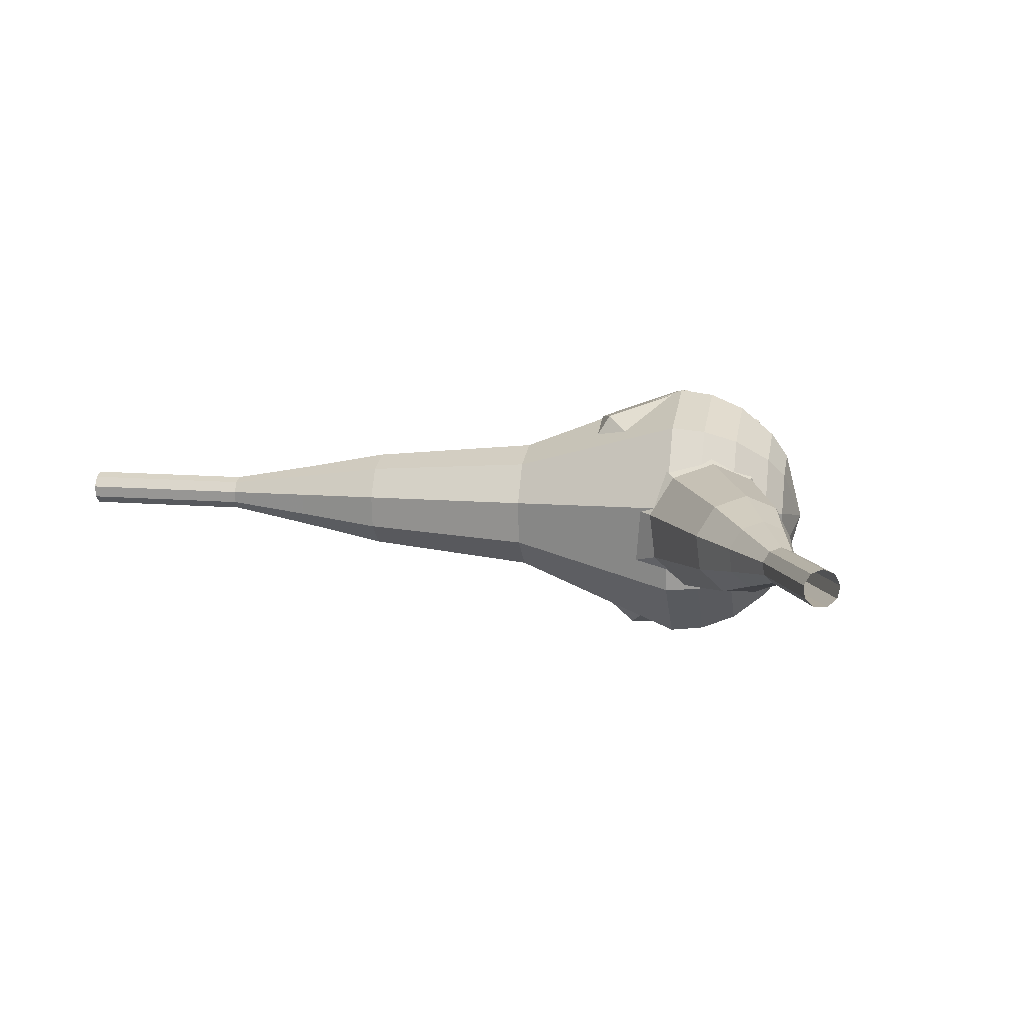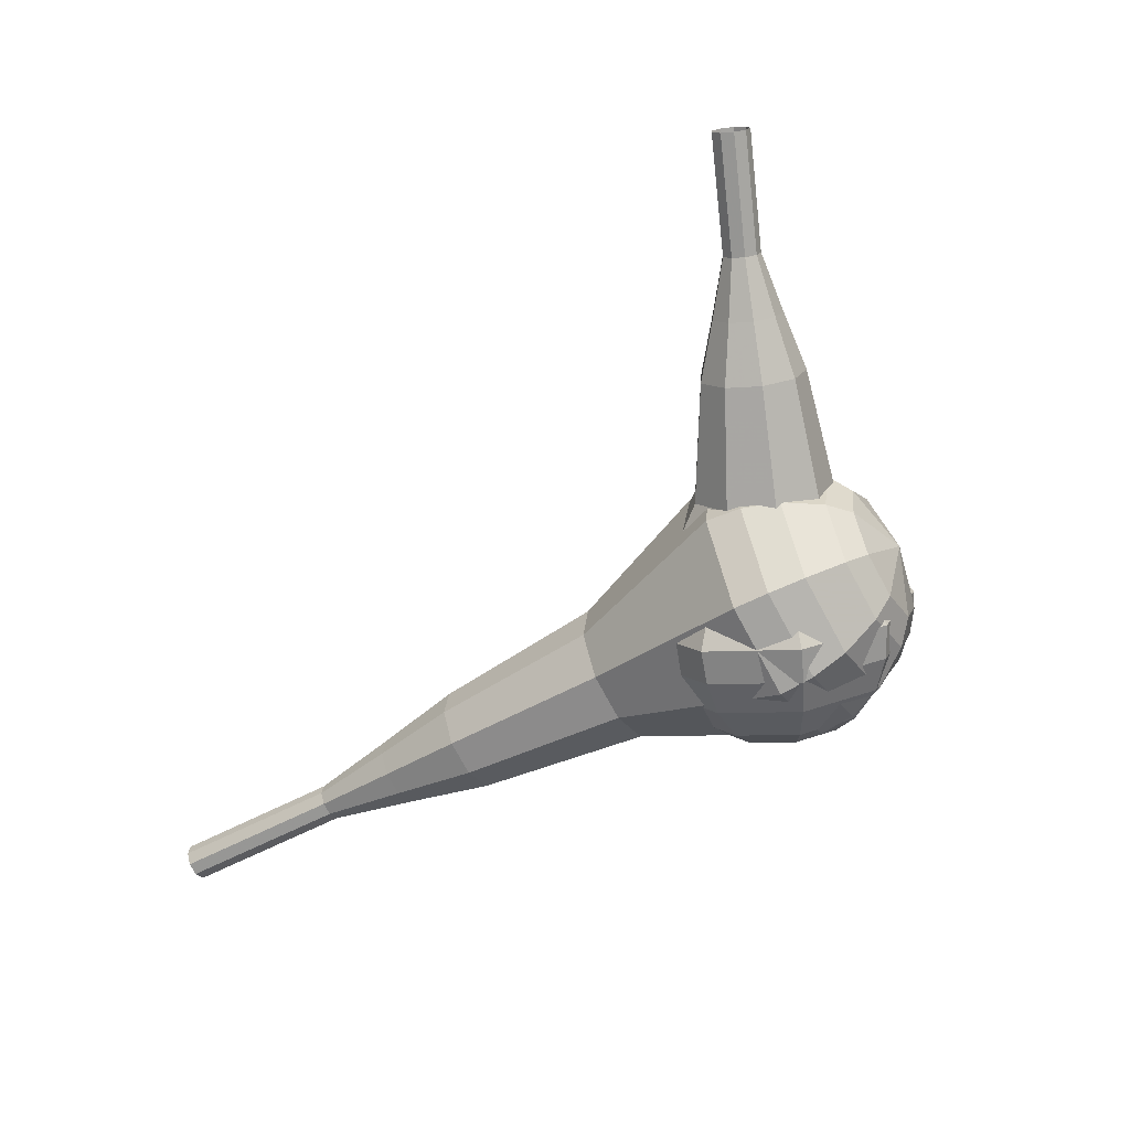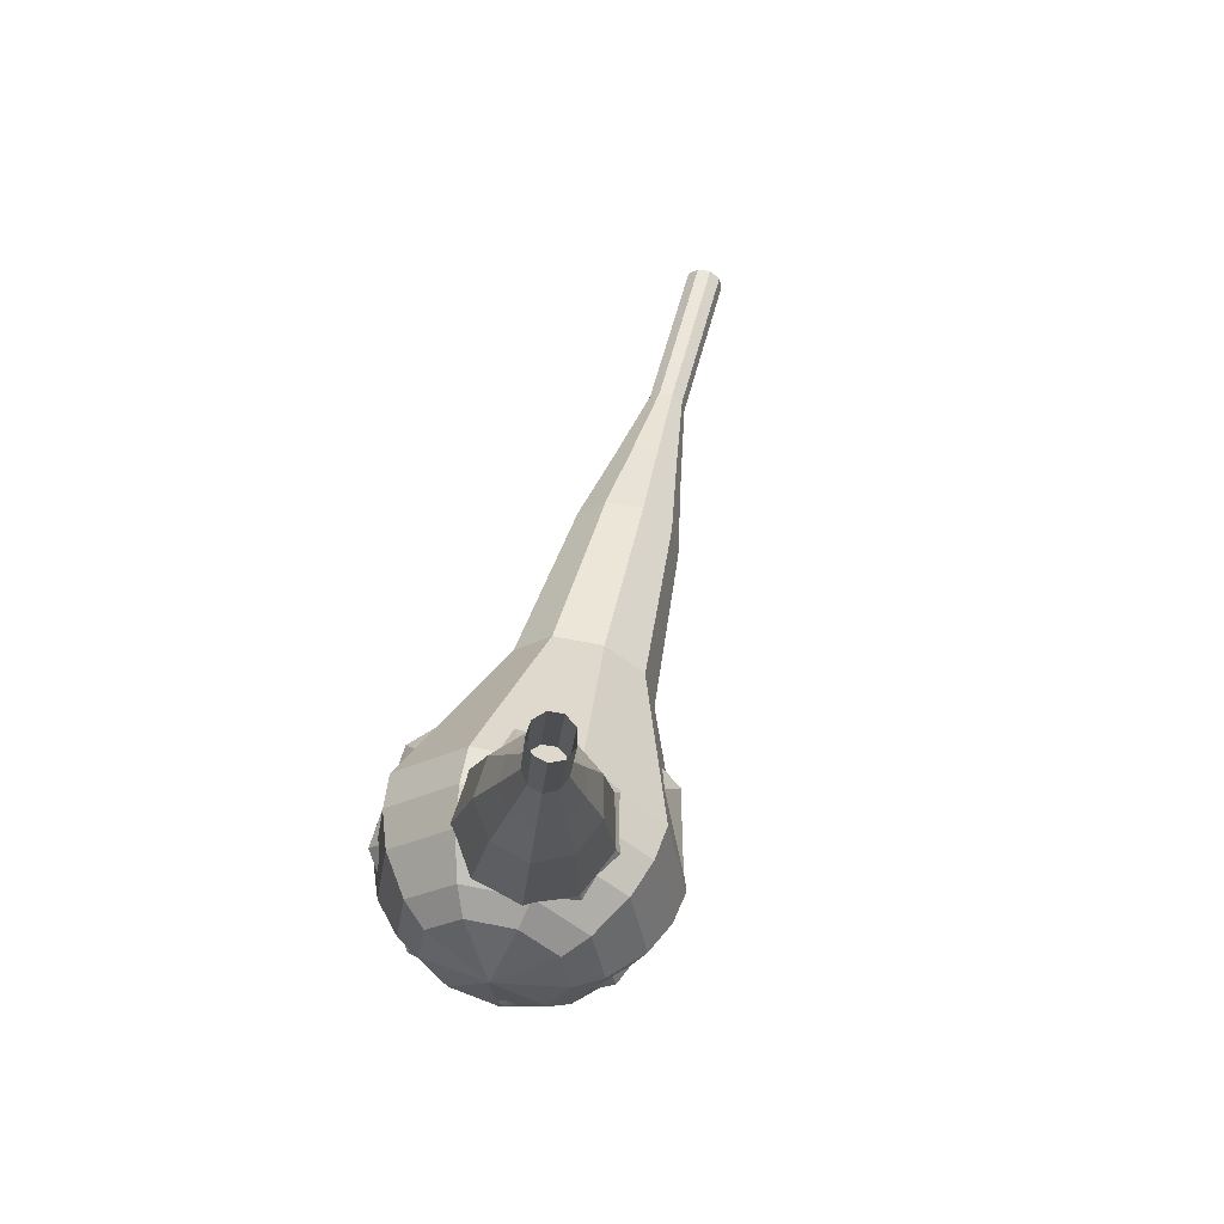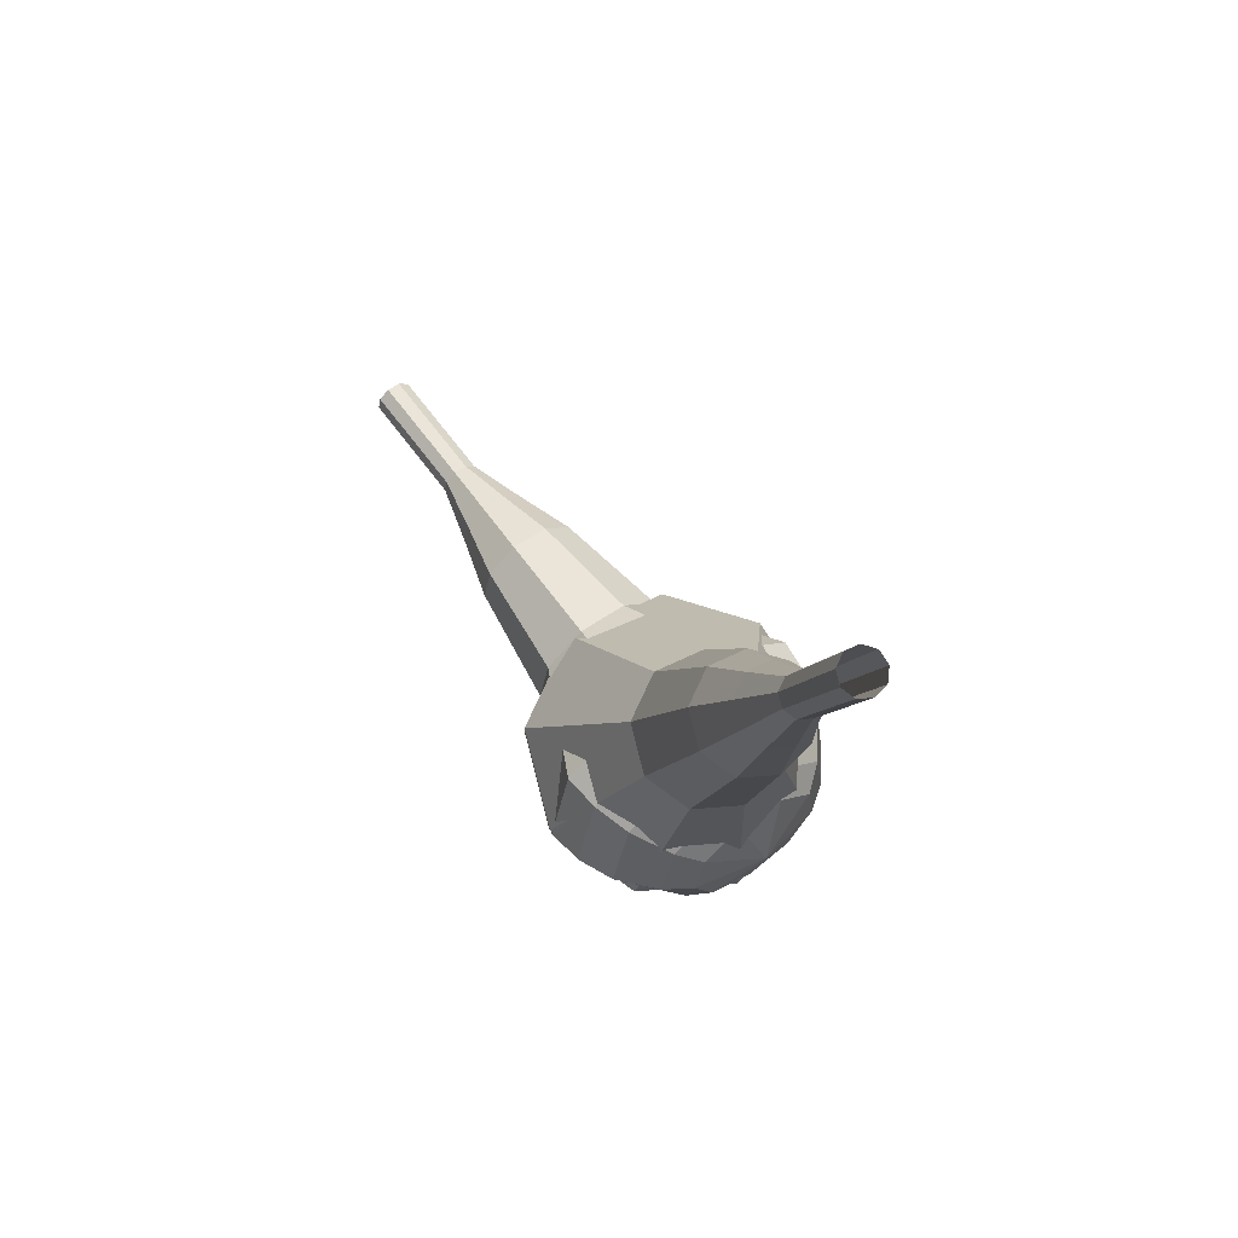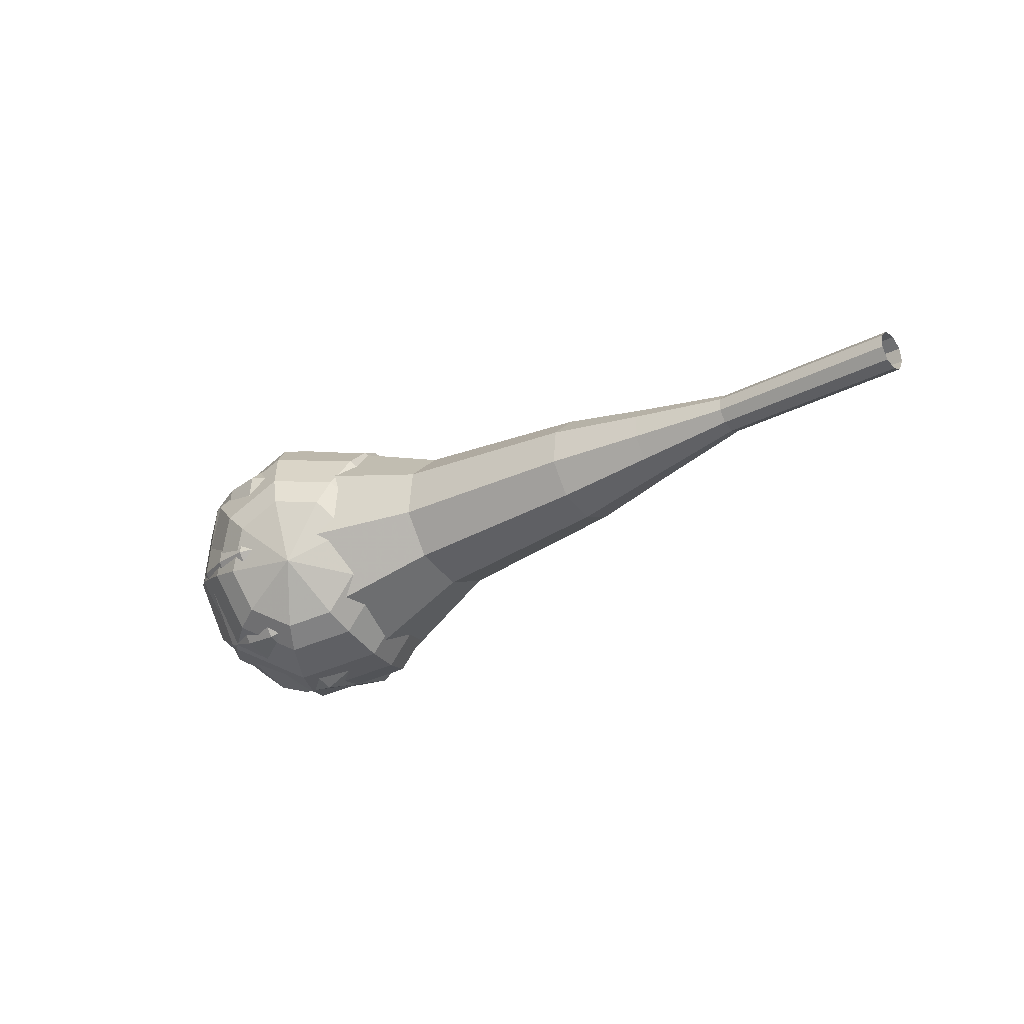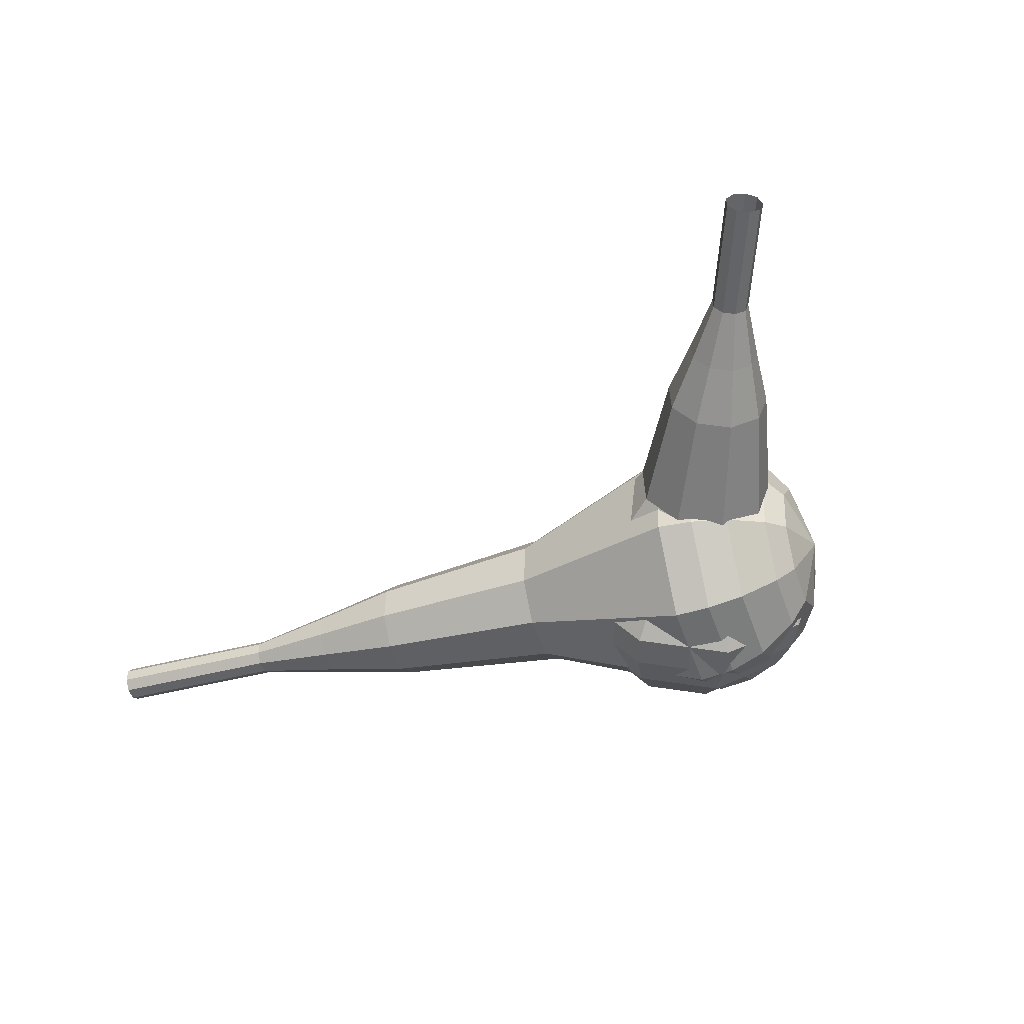
<metadata>
{"format":"obj","ext":"obj","renderer":"f3d","projection":"perspective","resolution":1024,"background":"white","views":[{"elev":40.1,"azim":-122.1,"up":"+Z"},{"elev":-42.0,"azim":-100.9,"up":"+Z"},{"elev":1.5,"azim":-62.3,"up":"+Y"},{"elev":42.3,"azim":84.0,"up":"+Y"},{"elev":-36.6,"azim":86.8,"up":"+Z"},{"elev":-21.7,"azim":-111.7,"up":"+Z"}]}
</metadata>
<code>
g tube1
v 165.4 138 186.7
v 165.6 137.8 186.1
v 166 137.4 185.8
v 166.5 136.9 185.9
v 166.8 136.7 186.4
v 166.9 136.7 187.1
v 166.6 137 187.6
v 166.1 137.5 187.7
v 165.6 137.9 187.4
v 165.4 138 186.7
v 162.3 134.4 187.1
v 162.4 134.3 186.5
v 162.8 133.8 186.2
v 163.3 133.4 186.3
v 163.7 133.1 186.8
v 163.7 133.2 187.5
v 163.4 133.5 188
v 162.9 134 188.1
v 162.5 134.3 187.8
v 162.3 134.4 187.1
v 159.1 130.9 187.6
v 159.3 130.7 186.9
v 159.7 130.3 186.6
v 160.2 129.9 186.7
v 160.6 129.6 187.2
v 160.6 129.6 187.9
v 160.3 130 188.4
v 159.8 130.4 188.5
v 159.3 130.8 188.2
v 159.1 130.9 187.6
v 155.3 127.9 188
v 155.6 127.6 186.8
v 156.4 126.8 186.1
v 157.3 126 186.3
v 158 125.5 187.3
v 158.1 125.6 188.6
v 157.5 126.2 189.6
v 156.6 127 189.8
v 155.7 127.7 189.2
v 155.3 127.9 188
v 151.5 125 188.4
v 151.9 124.5 186.6
v 153.1 123.3 185.6
v 154.5 122.1 185.9
v 155.5 121.3 187.4
v 155.6 121.5 189.3
v 154.8 122.4 190.8
v 153.4 123.7 191.1
v 152.1 124.7 190.2
v 151.5 125 188.4
v 144.5 118.6 189.2
v 145 117.8 186.8
v 146.6 116.3 185.5
v 148.5 114.6 185.9
v 149.9 113.7 187.9
v 150 113.8 190.5
v 148.9 115 192.4
v 147 116.8 192.9
v 145.3 118.1 191.6
v 144.5 118.6 189.2
v 135.4 114 190
v 136.4 112.5 185.2
v 139.6 109.4 182.6
v 143.4 106.1 183.5
v 146.1 104.2 187.4
v 146.4 104.5 192.6
v 144.2 106.9 196.5
v 140.4 110.3 197.4
v 137 113.1 194.8
v 135.4 114 190
v 134.3 112.4 190.2
v 135.3 111 185.5
v 138.4 108 183
v 142.1 104.8 183.9
v 144.7 102.9 187.7
v 145 103.2 192.6
v 142.8 105.6 196.4
v 139.2 108.9 197.3
v 135.9 111.6 194.8
v 134.3 112.4 190.2
v 133.7 110.5 190.3
v 134.6 109.2 186.2
v 137.3 106.5 183.9
v 140.6 103.7 184.7
v 143 102 188.1
v 143.2 102.3 192.5
v 141.3 104.4 195.9
v 138 107.4 196.7
v 135 109.8 194.5
v 133.7 110.5 190.3
v 133.6 108.1 190.5
v 134.3 107.1 187.3
v 136.4 105.1 185.6
v 138.9 102.9 186.2
v 140.7 101.6 188.8
v 140.9 101.8 192.2
v 139.4 103.4 194.8
v 136.9 105.7 195.4
v 134.6 107.5 193.7
v 133.6 108.1 190.5
v 133.9 106.5 190.6
v 134.4 105.8 188.2
v 136 104.3 187
v 137.8 102.7 187.4
v 139.1 101.8 189.3
v 139.3 101.9 191.8
v 138.2 103.1 193.7
v 136.4 104.8 194.1
v 134.7 106.1 192.9
v 133.9 106.5 190.6
v 136 103.4 190.6
v 136 103.4 190.6
v 136 103.4 190.6
v 136 103.4 190.6
v 136 103.4 190.6
v 136 103.4 190.6
v 136 103.4 190.6
v 136 103.4 190.6
v 136 103.4 190.6
v 136 103.4 190.6
f 1 2 12
f 12 11 1
f 2 3 13
f 13 12 2
f 3 4 14
f 14 13 3
f 4 5 15
f 15 14 4
f 5 6 16
f 16 15 5
f 6 7 17
f 17 16 6
f 7 8 18
f 18 17 7
f 8 9 19
f 19 18 8
f 9 10 20
f 20 19 9
f 11 12 22
f 22 21 11
f 12 13 23
f 23 22 12
f 13 14 24
f 24 23 13
f 14 15 25
f 25 24 14
f 15 16 26
f 26 25 15
f 16 17 27
f 27 26 16
f 17 18 28
f 28 27 17
f 18 19 29
f 29 28 18
f 19 20 30
f 30 29 19
f 21 22 32
f 32 31 21
f 22 23 33
f 33 32 22
f 23 24 34
f 34 33 23
f 24 25 35
f 35 34 24
f 25 26 36
f 36 35 25
f 26 27 37
f 37 36 26
f 27 28 38
f 38 37 27
f 28 29 39
f 39 38 28
f 29 30 40
f 40 39 29
f 31 32 42
f 42 41 31
f 32 33 43
f 43 42 32
f 33 34 44
f 44 43 33
f 34 35 45
f 45 44 34
f 35 36 46
f 46 45 35
f 36 37 47
f 47 46 36
f 37 38 48
f 48 47 37
f 38 39 49
f 49 48 38
f 39 40 50
f 50 49 39
f 41 42 52
f 52 51 41
f 42 43 53
f 53 52 42
f 43 44 54
f 54 53 43
f 44 45 55
f 55 54 44
f 45 46 56
f 56 55 45
f 46 47 57
f 57 56 46
f 47 48 58
f 58 57 47
f 48 49 59
f 59 58 48
f 49 50 60
f 60 59 49
f 51 52 62
f 62 61 51
f 52 53 63
f 63 62 52
f 53 54 64
f 64 63 53
f 54 55 65
f 65 64 54
f 55 56 66
f 66 65 55
f 56 57 67
f 67 66 56
f 57 58 68
f 68 67 57
f 58 59 69
f 69 68 58
f 59 60 70
f 70 69 59
f 61 62 72
f 72 71 61
f 62 63 73
f 73 72 62
f 63 64 74
f 74 73 63
f 64 65 75
f 75 74 64
f 65 66 76
f 76 75 65
f 66 67 77
f 77 76 66
f 67 68 78
f 78 77 67
f 68 69 79
f 79 78 68
f 69 70 80
f 80 79 69
f 71 72 82
f 82 81 71
f 72 73 83
f 83 82 72
f 73 74 84
f 84 83 73
f 74 75 85
f 85 84 74
f 75 76 86
f 86 85 75
f 76 77 87
f 87 86 76
f 77 78 88
f 88 87 77
f 78 79 89
f 89 88 78
f 79 80 90
f 90 89 79
f 81 82 92
f 92 91 81
f 82 83 93
f 93 92 82
f 83 84 94
f 94 93 83
f 84 85 95
f 95 94 84
f 85 86 96
f 96 95 85
f 86 87 97
f 97 96 86
f 87 88 98
f 98 97 87
f 88 89 99
f 99 98 88
f 89 90 100
f 100 99 89
f 91 92 102
f 102 101 91
f 92 93 103
f 103 102 92
f 93 94 104
f 104 103 93
f 94 95 105
f 105 104 94
f 95 96 106
f 106 105 95
f 96 97 107
f 107 106 96
f 97 98 108
f 108 107 97
f 98 99 109
f 109 108 98
f 99 100 110
f 110 109 99
f 101 102 112
f 112 111 101
f 102 103 113
f 113 112 102
f 103 104 114
f 114 113 103
f 104 105 115
f 115 114 104
f 105 106 116
f 116 115 105
f 106 107 117
f 117 116 106
f 107 108 118
f 118 117 107
f 108 109 119
f 119 118 108
f 109 110 120
f 120 119 109
v 120 114.9 202.6
v 119.8 115.2 202
v 119.8 115.8 201.7
v 120.1 116.4 201.8
v 120.5 116.8 202.3
v 120.8 116.7 202.9
v 120.9 116.2 203.3
v 120.8 115.5 203.4
v 120.4 115 203.1
v 120 114.9 202.6
v 122.6 114 201
v 122.4 114.3 200.4
v 122.4 115 200.1
v 122.7 115.6 200.2
v 123.1 115.9 200.7
v 123.4 115.8 201.3
v 123.5 115.3 201.7
v 123.3 114.6 201.8
v 123 114.1 201.6
v 122.6 114 201
v 125.2 113.2 199.4
v 125 113.5 198.9
v 125 114.1 198.6
v 125.3 114.7 198.7
v 125.6 115.1 199.1
v 126 114.9 199.7
v 126.1 114.4 200.2
v 125.9 113.8 200.3
v 125.6 113.3 200
v 125.2 113.2 199.4
v 127.5 111.5 197.9
v 127.1 112.1 196.8
v 127.1 113.2 196.3
v 127.6 114.4 196.4
v 128.3 115 197.3
v 129 114.8 198.4
v 129.2 113.9 199.3
v 128.9 112.7 199.5
v 128.2 111.7 198.9
v 127.5 111.5 197.9
v 129.8 109.7 196.3
v 129.1 110.6 194.7
v 129.2 112.4 193.9
v 130 114.1 194.2
v 131 115.1 195.4
v 132 114.8 197.1
v 132.3 113.4 198.4
v 131.8 111.5 198.7
v 130.9 110.1 197.8
v 129.8 109.7 196.3
v 134.7 107.1 193.1
v 133.8 108.4 191.1
v 133.9 110.7 189.9
v 134.9 113 190.3
v 136.3 114.3 192
v 137.6 113.8 194.3
v 138 112 196
v 137.4 109.5 196.3
v 136.1 107.6 195.2
v 134.7 107.1 193.1
v 138.6 101.9 190
v 136.9 104.3 185.8
v 137.1 108.9 183.6
v 139.1 113.6 184.4
v 142 116.1 187.8
v 144.4 115.3 192.2
v 145.3 111.5 195.6
v 144.1 106.6 196.4
v 141.5 102.8 194.2
v 138.6 101.9 190
v 140.3 101.6 189.1
v 138.6 103.9 185
v 138.7 108.4 182.9
v 140.7 112.9 183.6
v 143.5 115.4 186.9
v 145.9 114.6 191.2
v 146.7 111 194.5
v 145.5 106.2 195.3
v 143 102.5 193.1
v 140.3 101.6 189.1
v 142 101.8 188.1
v 140.5 103.9 184.5
v 140.7 107.9 182.6
v 142.4 111.9 183.3
v 144.9 114.1 186.2
v 147.1 113.4 190
v 147.8 110.2 193
v 146.8 105.9 193.7
v 144.5 102.6 191.7
v 142 101.8 188.1
v 144.1 102.8 187.2
v 142.9 104.4 184.4
v 143 107.4 183
v 144.4 110.5 183.5
v 146.3 112.2 185.7
v 147.9 111.6 188.7
v 148.4 109.2 190.9
v 147.7 105.9 191.4
v 145.9 103.4 189.9
v 144.1 102.8 187.2
v 145.3 103.8 186.7
v 144.4 104.9 184.7
v 144.5 107.2 183.6
v 145.5 109.4 184
v 146.9 110.7 185.6
v 148.1 110.3 187.8
v 148.5 108.5 189.4
v 147.9 106.1 189.8
v 146.6 104.2 188.7
v 145.3 103.8 186.7
v 147.2 107 186.2
v 147.2 107 186.2
v 147.2 107 186.2
v 147.2 107 186.2
v 147.2 107 186.2
v 147.2 107 186.2
v 147.2 107 186.2
v 147.2 107 186.2
v 147.2 107 186.2
v 147.2 107 186.2
f 121 122 132
f 132 131 121
f 122 123 133
f 133 132 122
f 123 124 134
f 134 133 123
f 124 125 135
f 135 134 124
f 125 126 136
f 136 135 125
f 126 127 137
f 137 136 126
f 127 128 138
f 138 137 127
f 128 129 139
f 139 138 128
f 129 130 140
f 140 139 129
f 131 132 142
f 142 141 131
f 132 133 143
f 143 142 132
f 133 134 144
f 144 143 133
f 134 135 145
f 145 144 134
f 135 136 146
f 146 145 135
f 136 137 147
f 147 146 136
f 137 138 148
f 148 147 137
f 138 139 149
f 149 148 138
f 139 140 150
f 150 149 139
f 141 142 152
f 152 151 141
f 142 143 153
f 153 152 142
f 143 144 154
f 154 153 143
f 144 145 155
f 155 154 144
f 145 146 156
f 156 155 145
f 146 147 157
f 157 156 146
f 147 148 158
f 158 157 147
f 148 149 159
f 159 158 148
f 149 150 160
f 160 159 149
f 151 152 162
f 162 161 151
f 152 153 163
f 163 162 152
f 153 154 164
f 164 163 153
f 154 155 165
f 165 164 154
f 155 156 166
f 166 165 155
f 156 157 167
f 167 166 156
f 157 158 168
f 168 167 157
f 158 159 169
f 169 168 158
f 159 160 170
f 170 169 159
f 161 162 172
f 172 171 161
f 162 163 173
f 173 172 162
f 163 164 174
f 174 173 163
f 164 165 175
f 175 174 164
f 165 166 176
f 176 175 165
f 166 167 177
f 177 176 166
f 167 168 178
f 178 177 167
f 168 169 179
f 179 178 168
f 169 170 180
f 180 179 169
f 171 172 182
f 182 181 171
f 172 173 183
f 183 182 172
f 173 174 184
f 184 183 173
f 174 175 185
f 185 184 174
f 175 176 186
f 186 185 175
f 176 177 187
f 187 186 176
f 177 178 188
f 188 187 177
f 178 179 189
f 189 188 178
f 179 180 190
f 190 189 179
f 181 182 192
f 192 191 181
f 182 183 193
f 193 192 182
f 183 184 194
f 194 193 183
f 184 185 195
f 195 194 184
f 185 186 196
f 196 195 185
f 186 187 197
f 197 196 186
f 187 188 198
f 198 197 187
f 188 189 199
f 199 198 188
f 189 190 200
f 200 199 189
f 191 192 202
f 202 201 191
f 192 193 203
f 203 202 192
f 193 194 204
f 204 203 193
f 194 195 205
f 205 204 194
f 195 196 206
f 206 205 195
f 196 197 207
f 207 206 196
f 197 198 208
f 208 207 197
f 198 199 209
f 209 208 198
f 199 200 210
f 210 209 199
f 201 202 212
f 212 211 201
f 202 203 213
f 213 212 202
f 203 204 214
f 214 213 203
f 204 205 215
f 215 214 204
f 205 206 216
f 216 215 205
f 206 207 217
f 217 216 206
f 207 208 218
f 218 217 207
f 208 209 219
f 219 218 208
f 209 210 220
f 220 219 209
f 211 212 222
f 222 221 211
f 212 213 223
f 223 222 212
f 213 214 224
f 224 223 213
f 214 215 225
f 225 224 214
f 215 216 226
f 226 225 215
f 216 217 227
f 227 226 216
f 217 218 228
f 228 227 217
f 218 219 229
f 229 228 218
f 219 220 230
f 230 229 219
f 221 222 232
f 232 231 221
f 222 223 233
f 233 232 222
f 223 224 234
f 234 233 223
f 224 225 235
f 235 234 224
f 225 226 236
f 236 235 225
f 226 227 237
f 237 236 226
f 227 228 238
f 238 237 227
f 228 229 239
f 239 238 228
f 229 230 240
f 240 239 229
g

</code>
